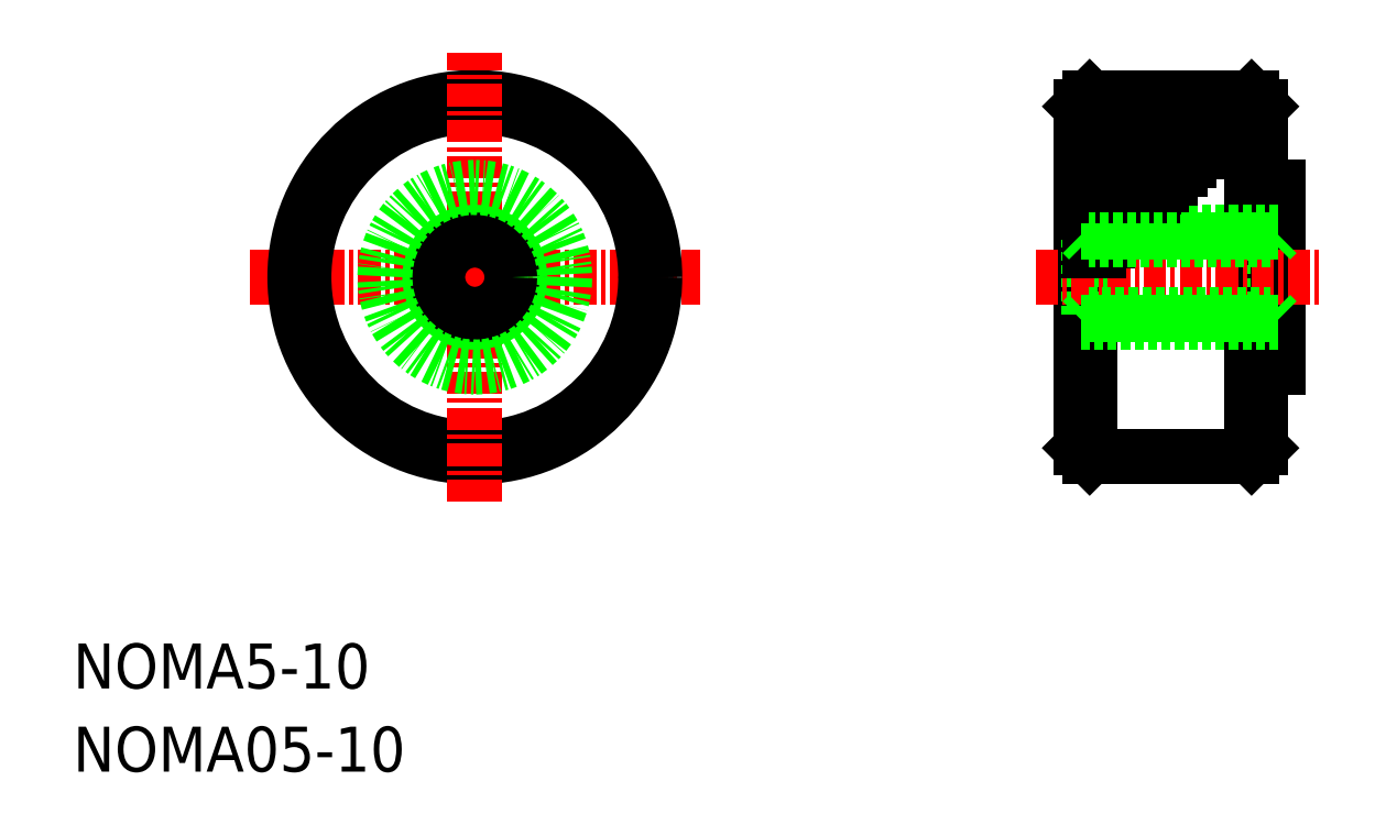
<metadata>
{"format":"dxf","ext":"dxf","renderer":"ezdxf+matplotlib","layout":"modelspace","background":"white","min_lineweight":24,"dpi":150}
</metadata>
<code>
0
SECTION
2
ENTITIES
0
TEXT
8
0
10
-1.517e-07
20
4.626
30
0
40
2.5
1
NOMA5-10
0
TEXT
8
0
10
-1.517e-07
20
-1.335e-07
30
0
40
2.5
1
NOMA05-10
0
LINE
8
0
10
66
20
18
30
0
11
66
21
37
31
0
0
LINE
8
0
10
56
20
37
30
0
11
56
21
18
31
0
0
LINE
8
0
10
56.5
20
37.5
30
0
11
56.5
21
17.5
31
0
0
LINE
8
0
10
65.5
20
37.5
30
0
11
65.5
21
17.5
31
0
0
LINE
8
0
10
56
20
18
30
0
11
56.5
21
17.5
31
0
0
LINE
8
0
10
65.5
20
17.5
30
0
11
66
21
18
31
0
0
LINE
8
0
10
56.5
20
17.5
30
0
11
65.5
21
17.5
31
0
0
LINE
8
0
10
56.43
20
25.43
30
0
11
56.43
21
29.57
31
0
0
LINE
8
0
10
66.57
20
25.43
30
0
11
66.57
21
29.57
31
0
0
LINE
8
0
10
67
20
22.5
30
0
11
67
21
32.5
31
0
0
LINE
8
0
10
66
20
22.5
30
0
11
67
21
22.5
31
0
0
LINE
8
CENTER
10
53.5
20
27.5
30
0
11
69.5
21
27.5
31
0
0
LINE
8
0
10
56.43
20
25.43
30
0
11
56
21
25
31
0
0
LINE
8
0
10
66.57
20
25.43
30
0
11
67
21
25
31
0
0
LINE
8
0
10
56
20
25
30
0
11
67
21
25
31
0
0
LINE
8
0
10
56.5
20
31.5
30
0
11
59.5
21
31.5
31
0
0
LINE
8
0
10
56.5
20
30.5
30
0
11
58.5
21
30.5
31
0
0
LINE
8
0
10
56.5
20
31
30
0
11
59
21
31
31
0
0
LINE
8
0
10
56.5
20
29.5
30
0
11
57.5
21
29.5
31
0
0
LINE
8
0
10
56.5
20
30
30
0
11
58
21
30
31
0
0
LINE
8
0
10
67
20
32.5
30
0
11
66
21
32.5
31
0
0
LINE
8
0
10
56.5
20
29
30
0
11
57
21
29
31
0
0
LINE
8
0
10
56.43
20
29.57
30
0
11
56
21
30
31
0
0
LINE
8
0
10
66.57
20
29.57
30
0
11
67
21
30
31
0
0
LINE
8
0
10
67
20
30
30
0
11
56
21
30
31
0
0
LINE
8
0
10
65.5
20
37.5
30
0
11
56.5
21
37.5
31
0
0
LINE
8
0
10
56.5
20
32
30
0
11
60
21
32
31
0
0
LINE
8
0
10
56.5
20
32.5
30
0
11
60.5
21
32.5
31
0
0
LINE
8
0
10
56.5
20
37
30
0
11
65
21
37
31
0
0
LINE
8
0
10
56
20
37
30
0
11
56.5
21
37.5
31
0
0
LINE
8
0
10
65.5
20
37.5
30
0
11
66
21
37
31
0
0
LINE
8
CENTER
10
9.829
20
27.5
30
0
11
34.83
21
27.5
31
0
0
CIRCLE
8
0
10
22.33
20
27.5
30
0
40
10
0
CIRCLE
8
0
10
22.33
20
27.5
30
0
40
9.5
0
LINE
8
CENTER
10
22.33
20
15
30
0
11
22.33
21
40
31
0
0
CIRCLE
8
0
10
22.33
20
27.5
30
0
40
2.5
0
CIRCLE
8
0
10
22.33
20
27.5
30
0
40
2.067
0
CIRCLE
8
0
10
22.33
20
27.5
30
0
40
5
0
LINE
8
0
10
56.5
20
33.5
30
0
11
61.5
21
33.5
31
0
0
LINE
8
0
10
56.5
20
33
30
0
11
61
21
33
31
0
0
LINE
8
0
10
56.5
20
34
30
0
11
62
21
34
31
0
0
LINE
8
0
10
56.5
20
34.5
30
0
11
62.5
21
34.5
31
0
0
LINE
8
0
10
56.5
20
35.5
30
0
11
63.5
21
35.5
31
0
0
LINE
8
0
10
56.5
20
35
30
0
11
63
21
35
31
0
0
LINE
8
0
10
56.5
20
36
30
0
11
64
21
36
31
0
0
LINE
8
0
10
56.5
20
36.5
30
0
11
64.5
21
36.5
31
0
0
LINE
8
0
10
66.57
20
29.57
30
0
11
56.43
21
29.57
31
0
0
LINE
8
0
10
56.43
20
25.43
30
0
11
66.57
21
25.43
31
0
0
ENDSEC
0
EOF

</code>
